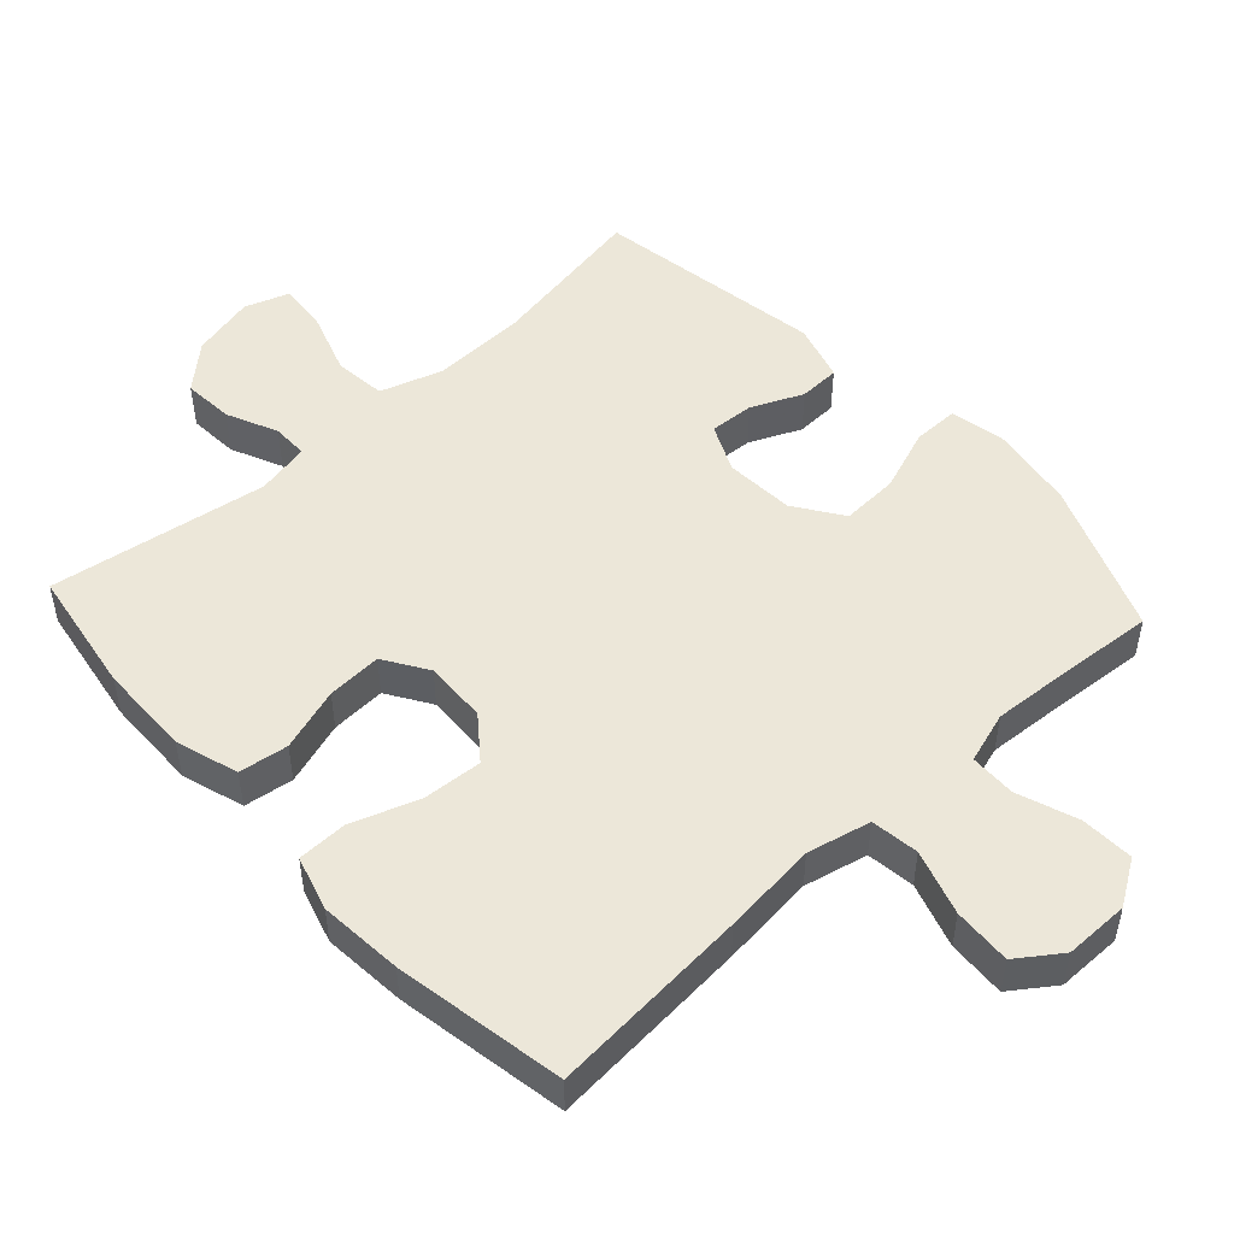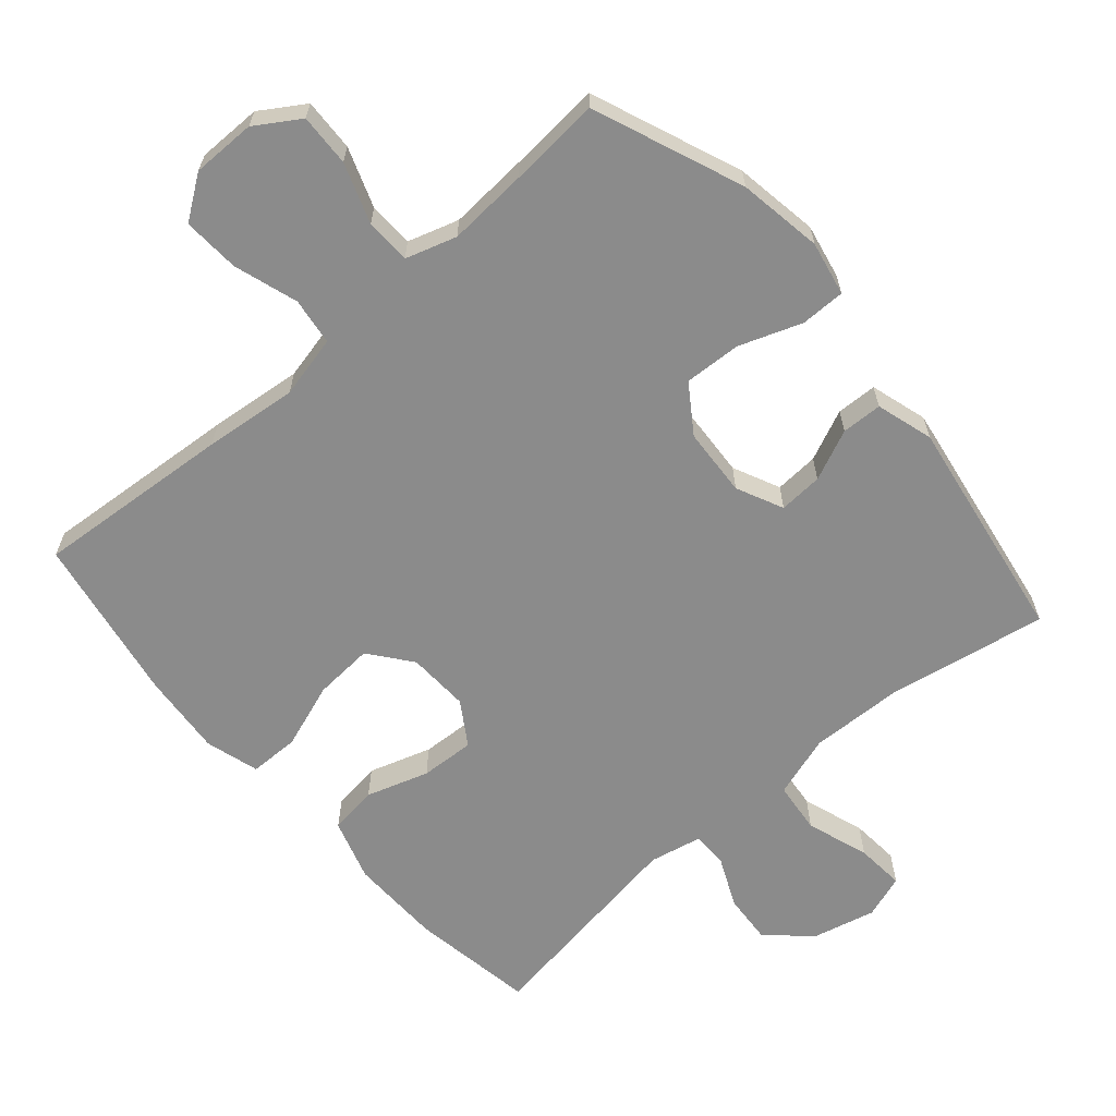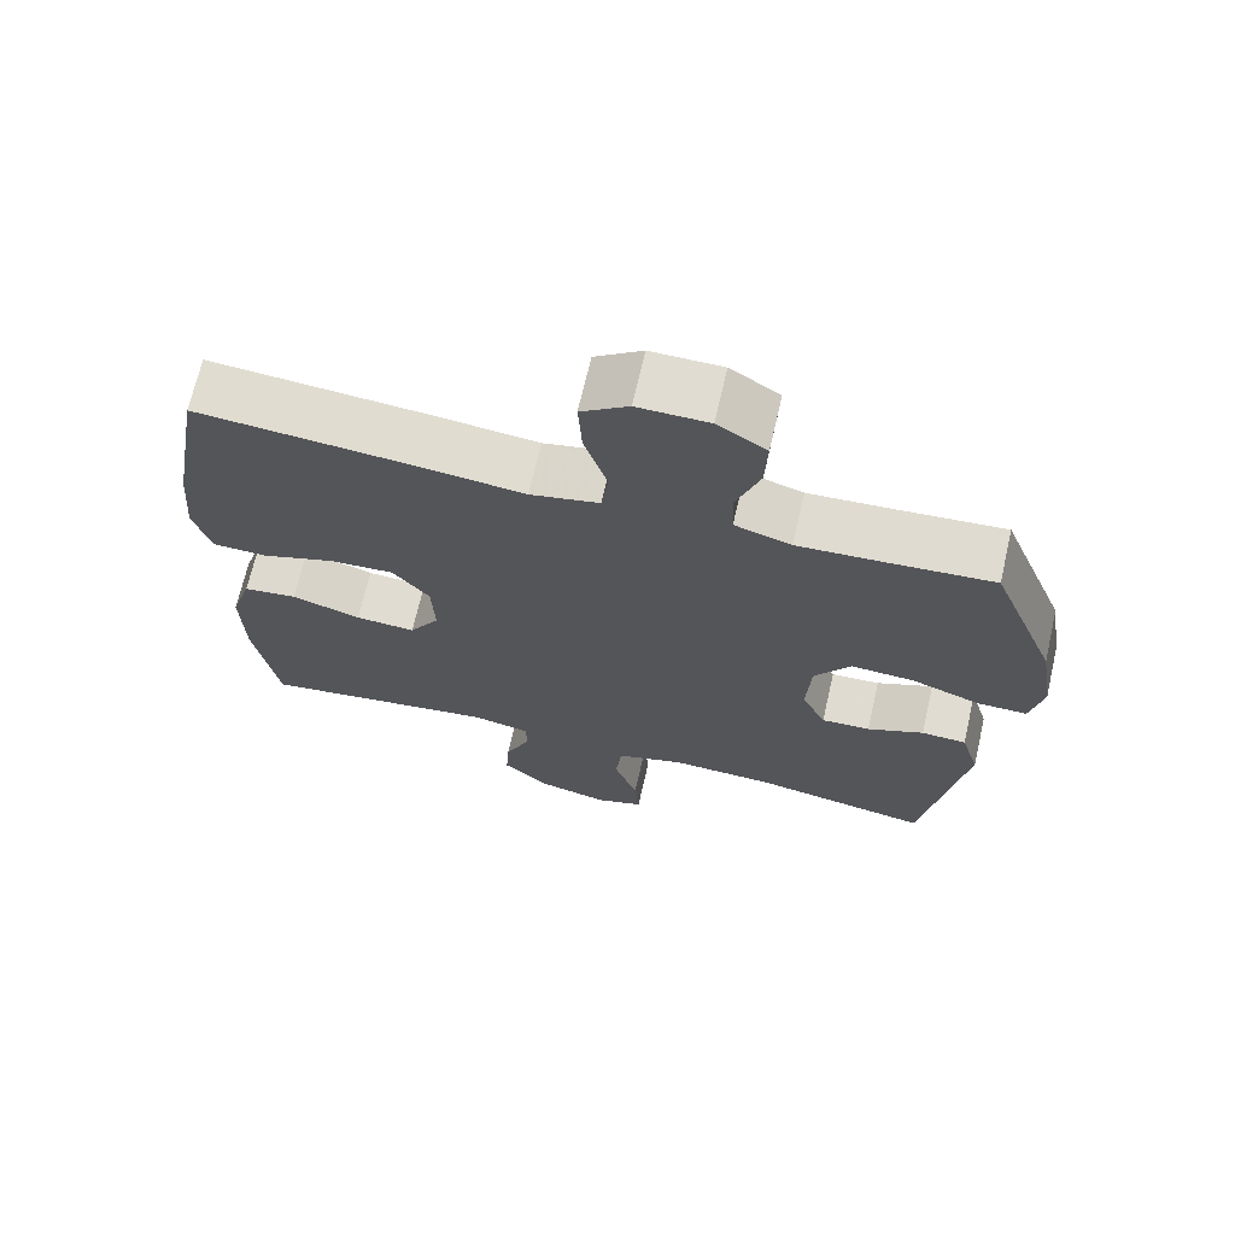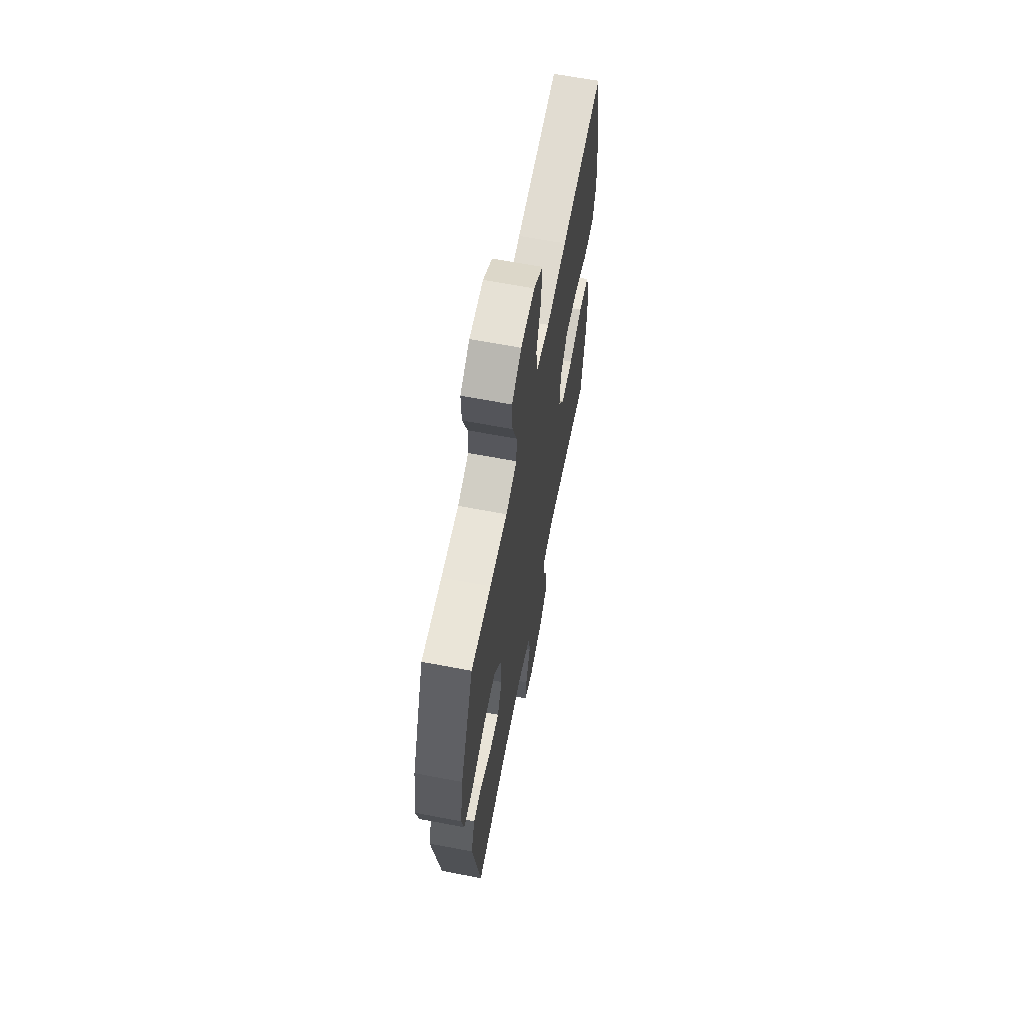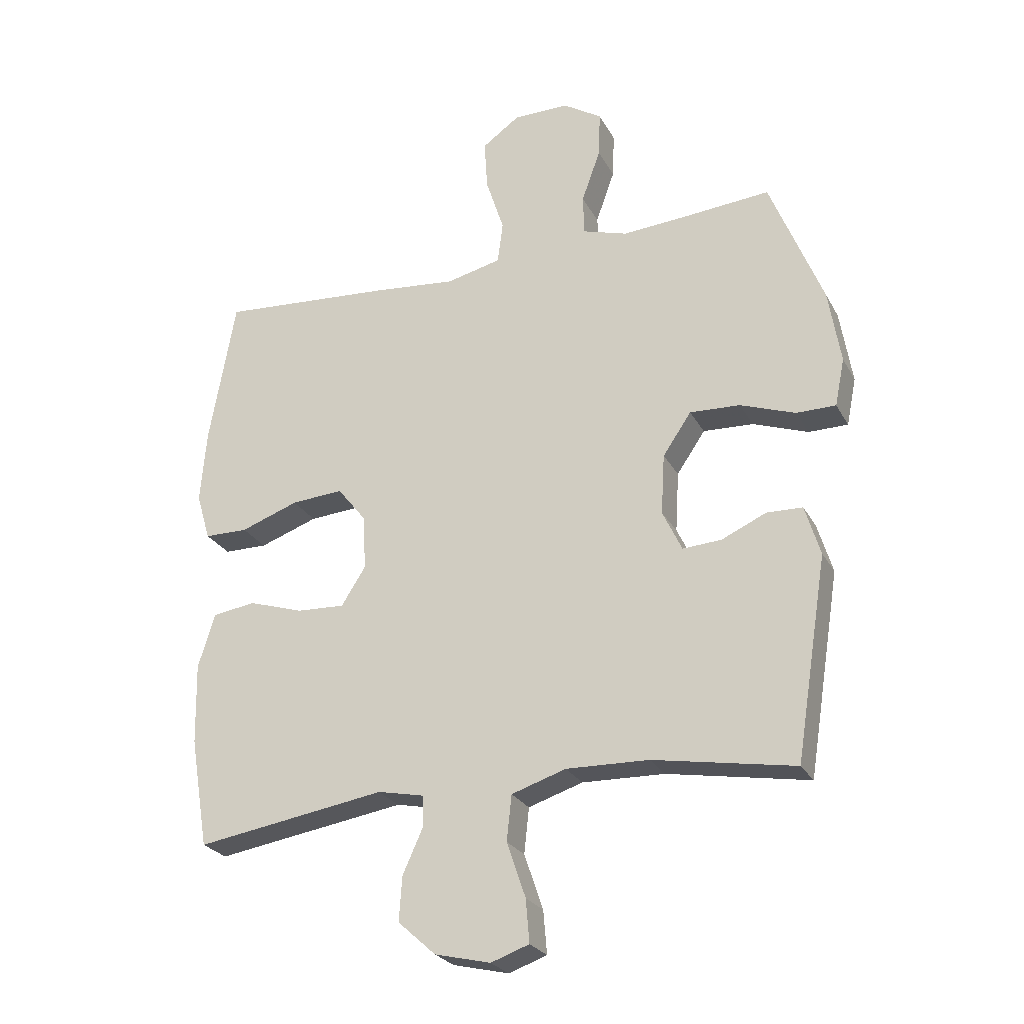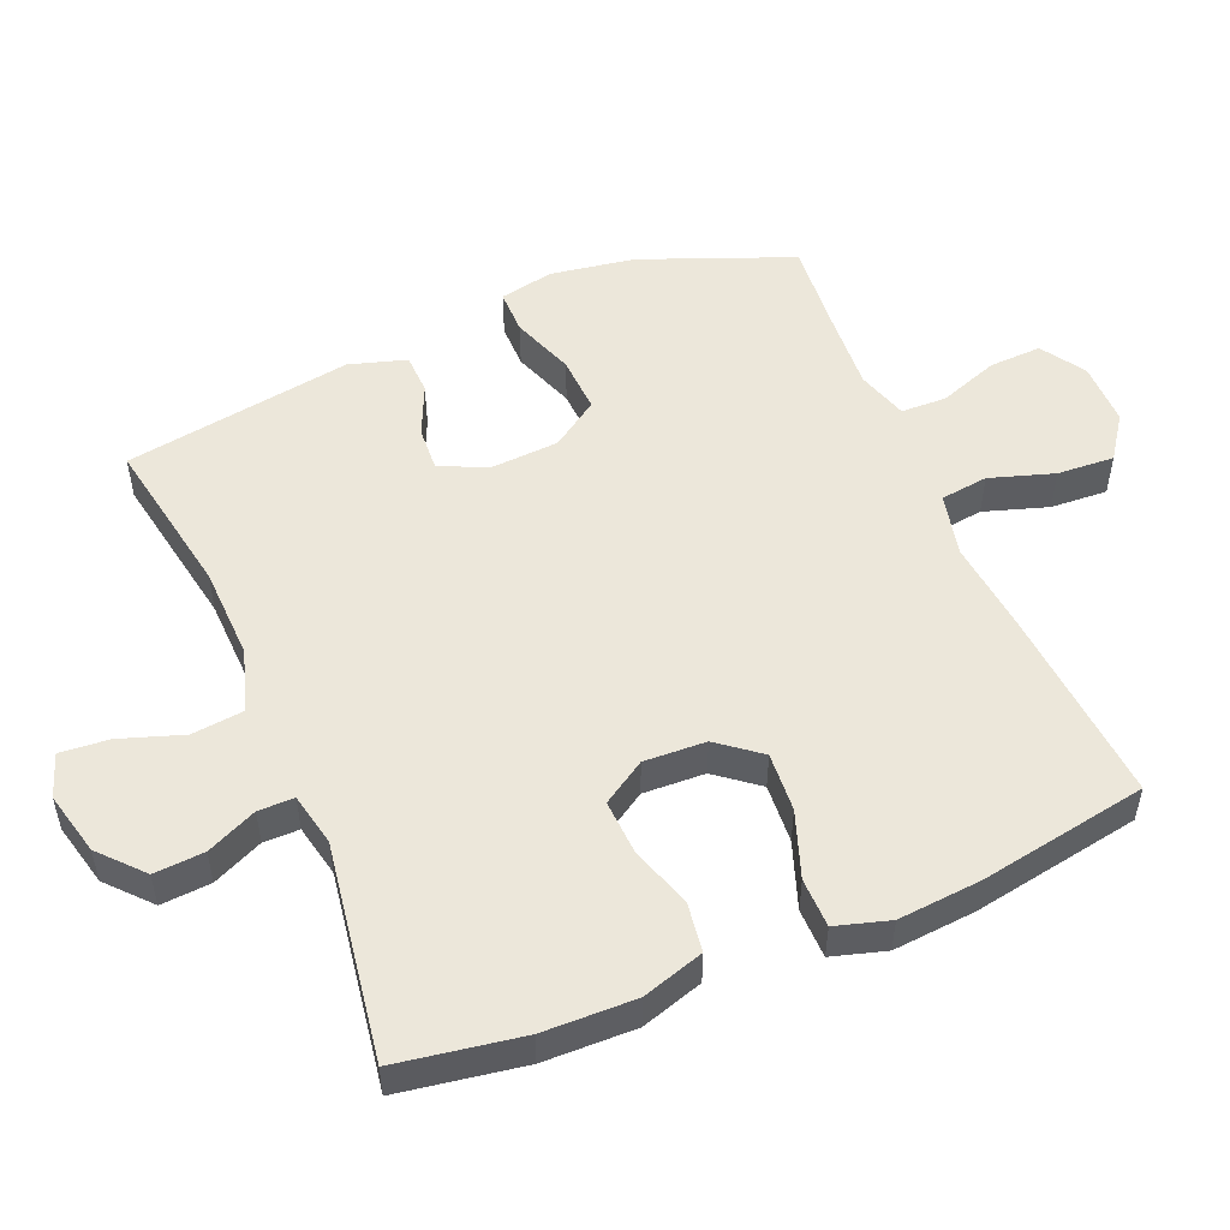
<metadata>
{"format":"obj","ext":"obj","renderer":"f3d","projection":"perspective","resolution":1024,"background":"white","views":[{"elev":50.0,"azim":-42.6,"up":"+Y"},{"elev":-63.8,"azim":40.8,"up":"+Y"},{"elev":69.2,"azim":13.0,"up":"+Z"},{"elev":64.5,"azim":100.9,"up":"+Z"},{"elev":-25.6,"azim":22.8,"up":"+Z"},{"elev":52.0,"azim":-112.8,"up":"+Y"}]}
</metadata>
<code>
v -0.5 0.07 -0.5
v -0.53 0.07 -0.319
v -0.533 0.07 -0.185
v -0.505 0.07 -0.095
v -0.434 0.07 -0.085
v -0.343 0.07 -0.114
v -0.264 0.07 -0.118
v -0.224 0.07 -0.055
v -0.228 0.07 0.035
v -0.276 0.07 0.096
v -0.362 0.07 0.09
v -0.458 0.07 0.056
v -0.53 0.07 0.057
v -0.553 0.07 0.135
v -0.543 0.07 0.255
v -0.5 0.07 0.5
v -0.212 0.07 0.478
v -0.076 0.07 0.464
v 0.015 0.07 0.485
v 0.024 0.07 0.554
v -0.006 0.07 0.647
v -0.011 0.07 0.73
v 0.051 0.07 0.774
v 0.144 0.07 0.774
v 0.208 0.07 0.733
v 0.205 0.07 0.657
v 0.174 0.07 0.57
v 0.176 0.07 0.504
v 0.25 0.07 0.481
v 0.367 0.07 0.489
v 0.5 0.07 0.5
v 0.587 0.07 0.282
v 0.607 0.07 0.159
v 0.591 0.07 0.08
v 0.526 0.07 0.08
v 0.435 0.07 0.113
v 0.352 0.07 0.117
v 0.305 0.07 0.048
v 0.299 0.07 -0.052
v 0.331 0.07 -0.12
v 0.395 0.07 -0.116
v 0.469 0.07 -0.083
v 0.528 0.07 -0.085
v 0.553 0.07 -0.168
v 0.5 0.07 -0.5
v 0.267 0.07 -0.459
v 0.131 0.07 -0.455
v 0.041 0.07 -0.484
v 0.033 0.07 -0.559
v 0.064 0.07 -0.65
v 0.07 0.07 -0.721
v 0.007 0.07 -0.743
v -0.085 0.07 -0.721
v -0.147 0.07 -0.665
v -0.142 0.07 -0.592
v -0.109 0.07 -0.519
v -0.109 0.07 -0.467
v -0.186 0.07 -0.451
v -0.5 0 -0.5
v -0.53 0 -0.319
v -0.533 0 -0.185
v -0.505 0 -0.095
v -0.434 0 -0.085
v -0.343 0 -0.114
v -0.264 0 -0.118
v -0.224 0 -0.055
v -0.228 0 0.035
v -0.276 0 0.096
v -0.362 0 0.09
v -0.458 0 0.056
v -0.53 0 0.057
v -0.553 0 0.135
v -0.543 0 0.255
v -0.5 0 0.5
v -0.212 0 0.478
v -0.076 0 0.464
v 0.015 0 0.485
v 0.024 0 0.554
v -0.006 0 0.647
v -0.011 0 0.73
v 0.051 0 0.774
v 0.144 0 0.774
v 0.208 0 0.733
v 0.205 0 0.657
v 0.174 0 0.57
v 0.176 0 0.504
v 0.25 0 0.481
v 0.367 0 0.489
v 0.5 0 0.5
v 0.587 0 0.282
v 0.607 0 0.159
v 0.591 0 0.08
v 0.526 0 0.08
v 0.435 0 0.113
v 0.352 0 0.117
v 0.305 0 0.048
v 0.299 0 -0.052
v 0.331 0 -0.12
v 0.395 0 -0.116
v 0.469 0 -0.083
v 0.528 0 -0.085
v 0.553 0 -0.168
v 0.5 0 -0.5
v 0.267 0 -0.459
v 0.131 0 -0.455
v 0.041 0 -0.484
v 0.033 0 -0.559
v 0.064 0 -0.65
v 0.07 0 -0.721
v 0.007 0 -0.743
v -0.085 0 -0.721
v -0.147 0 -0.665
v -0.142 0 -0.592
v -0.109 0 -0.519
v -0.109 0 -0.467
v -0.186 0 -0.451
f 53 54 55 56
f 53 56 57
f 52 53 57
f 49 50 51 52
f 48 49 52 57
f 47 48 57 58
f 43 44 45 46
f 41 42 43 46
f 40 41 46 47
f 39 40 47 58
f 33 34 35 36
f 33 36 37
f 30 31 32 33
f 29 30 33 37
f 28 29 37 38
f 24 25 26 27
f 24 27 28
f 23 24 28
f 20 21 22 23
f 20 23 28 38
f 15 16 17 18
f 15 18 19
f 14 15 19
f 11 12 13 14
f 10 11 14 19
f 9 10 19
f 8 9 19
f 3 4 5 6
f 3 6 7
f 2 3 7
f 1 2 7
f 58 1 7 8
f 19 20 38 39
f 8 19 39 58
f 114 113 112 111
f 115 114 111
f 115 111 110
f 110 109 108 107
f 115 110 107 106
f 116 115 106 105
f 104 103 102 101
f 104 101 100 99
f 105 104 99 98
f 116 105 98 97
f 94 93 92 91
f 95 94 91
f 91 90 89 88
f 95 91 88 87
f 96 95 87 86
f 85 84 83 82
f 86 85 82
f 86 82 81
f 81 80 79 78
f 96 86 81 78
f 76 75 74 73
f 77 76 73
f 77 73 72
f 72 71 70 69
f 77 72 69 68
f 77 68 67
f 77 67 66
f 64 63 62 61
f 65 64 61
f 65 61 60
f 65 60 59
f 66 65 59 116
f 97 96 78 77
f 116 97 77 66
f 1 59 60 2
f 2 60 61 3
f 3 61 62 4
f 4 62 63 5
f 5 63 64 6
f 6 64 65 7
f 7 65 66 8
f 8 66 67 9
f 9 67 68 10
f 10 68 69 11
f 11 69 70 12
f 12 70 71 13
f 13 71 72 14
f 14 72 73 15
f 15 73 74 16
f 16 74 75 17
f 17 75 76 18
f 18 76 77 19
f 19 77 78 20
f 20 78 79 21
f 21 79 80 22
f 22 80 81 23
f 23 81 82 24
f 24 82 83 25
f 25 83 84 26
f 26 84 85 27
f 27 85 86 28
f 28 86 87 29
f 29 87 88 30
f 30 88 89 31
f 31 89 90 32
f 32 90 91 33
f 33 91 92 34
f 34 92 93 35
f 35 93 94 36
f 36 94 95 37
f 37 95 96 38
f 38 96 97 39
f 39 97 98 40
f 40 98 99 41
f 41 99 100 42
f 42 100 101 43
f 43 101 102 44
f 44 102 103 45
f 45 103 104 46
f 46 104 105 47
f 47 105 106 48
f 48 106 107 49
f 49 107 108 50
f 50 108 109 51
f 51 109 110 52
f 52 110 111 53
f 53 111 112 54
f 54 112 113 55
f 55 113 114 56
f 56 114 115 57
f 57 115 116 58
f 58 116 59 1

</code>
